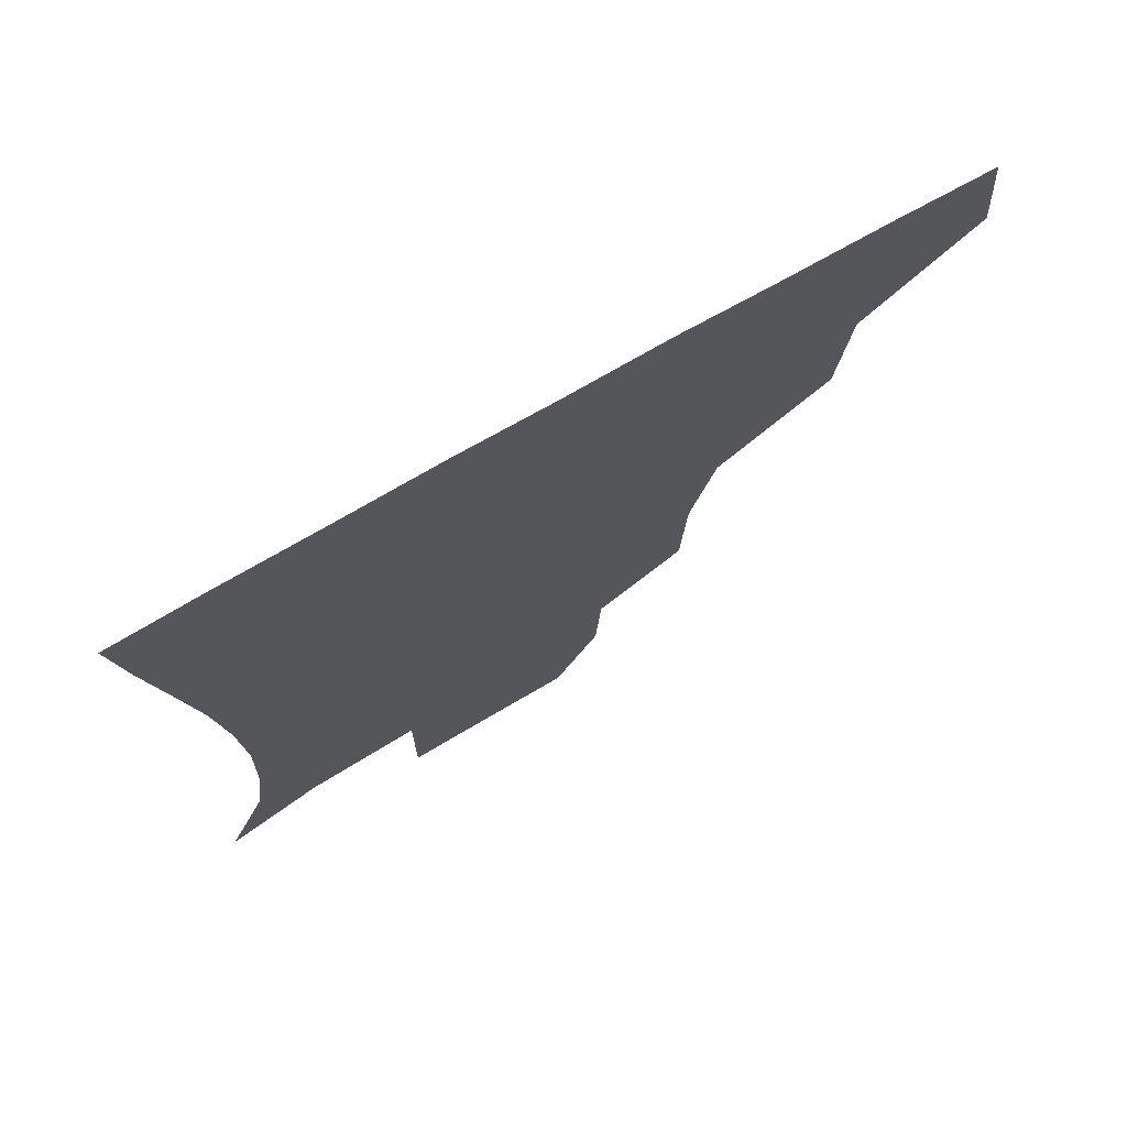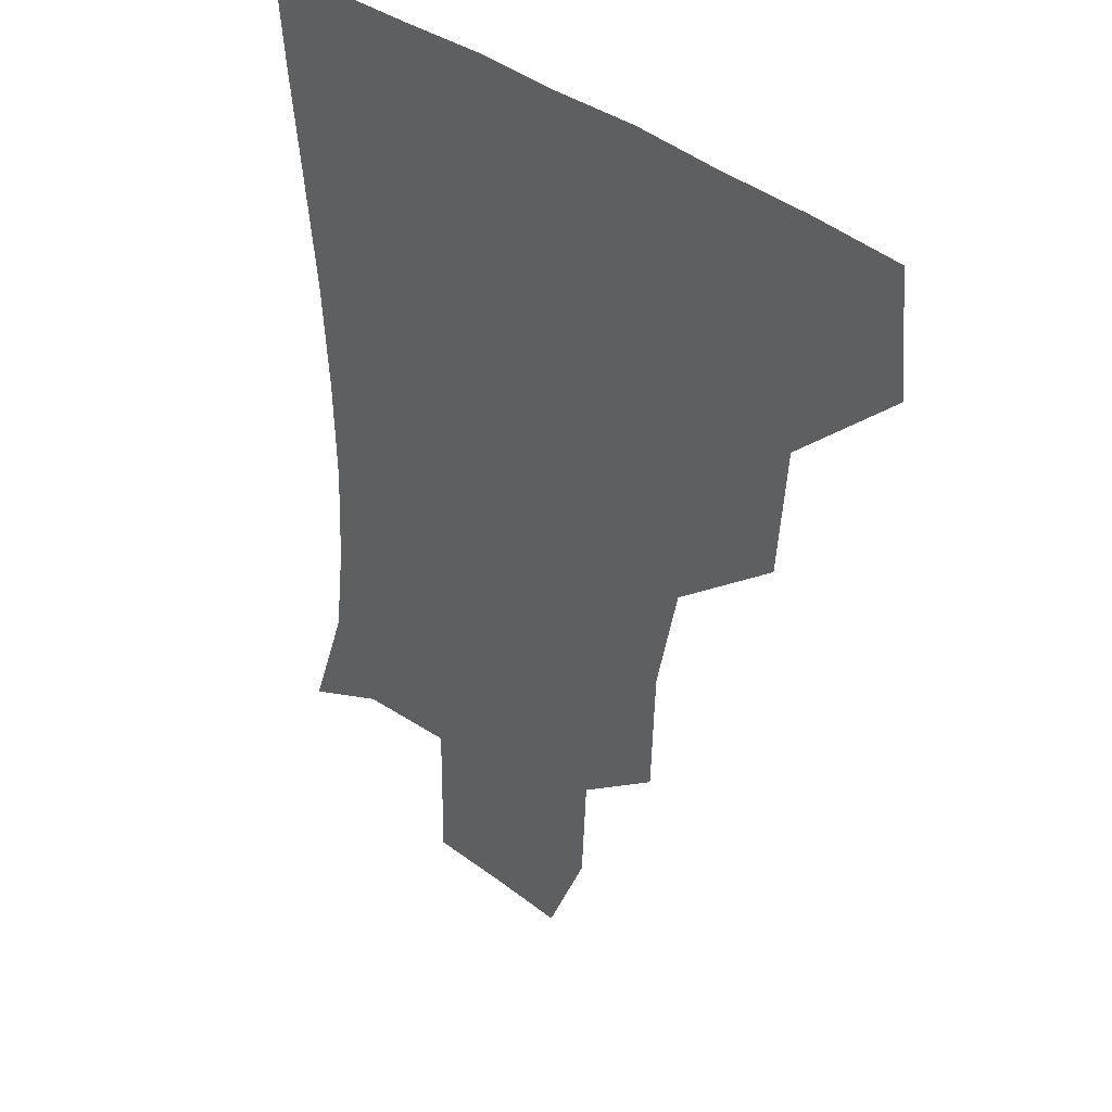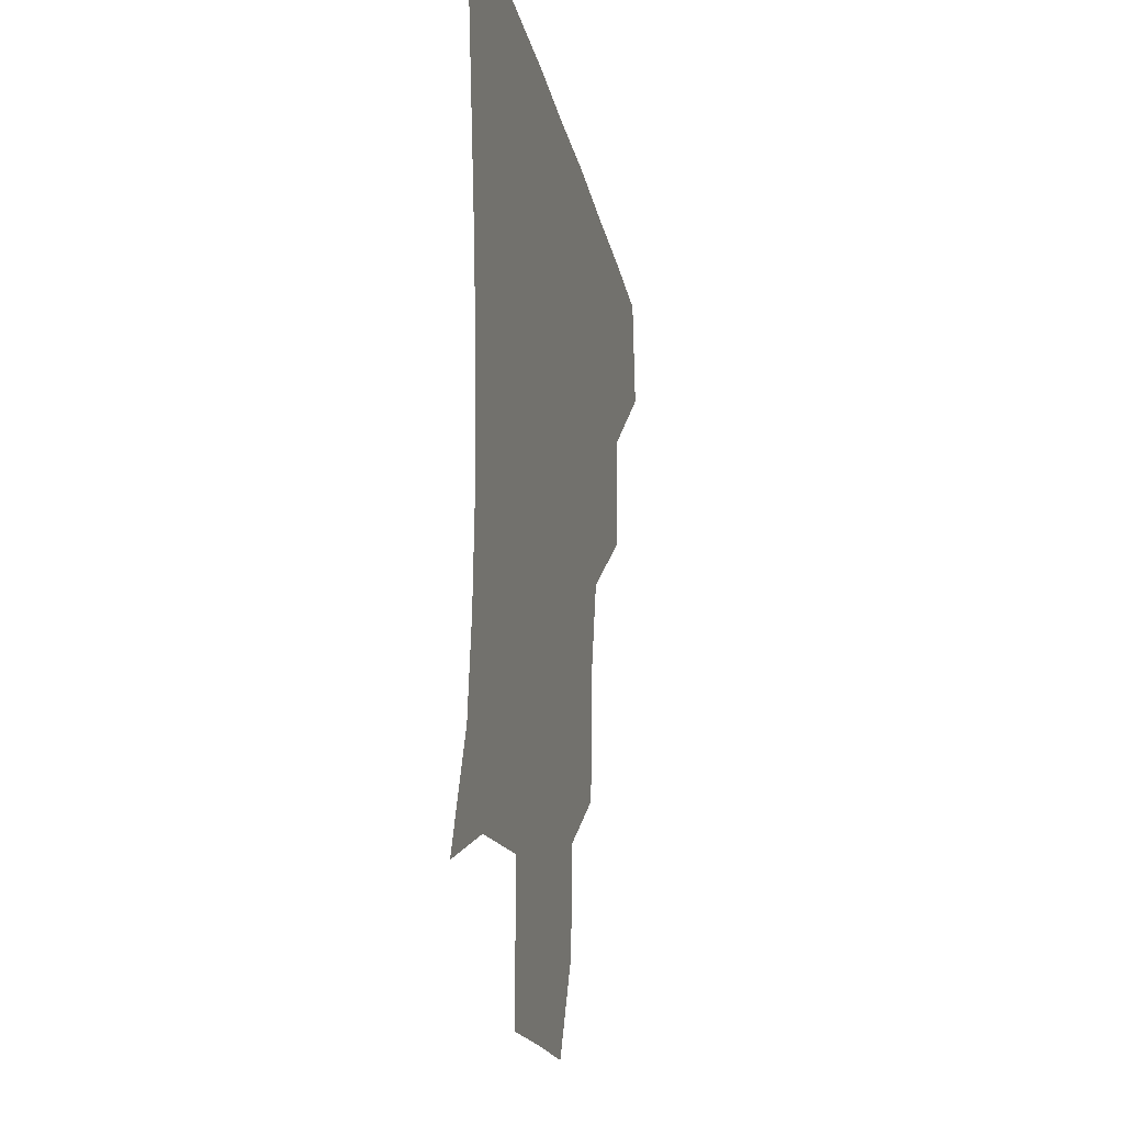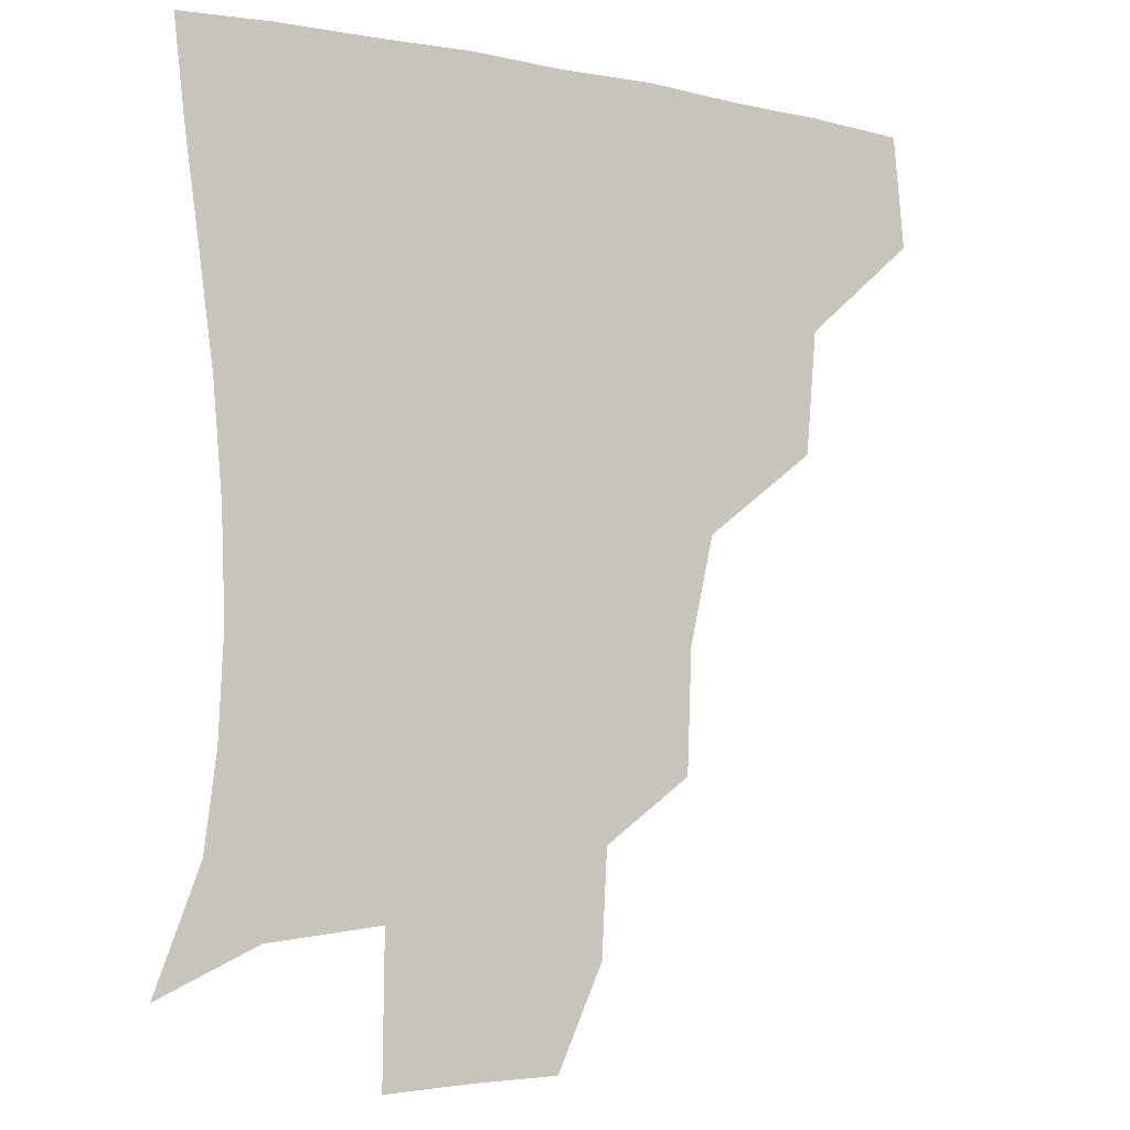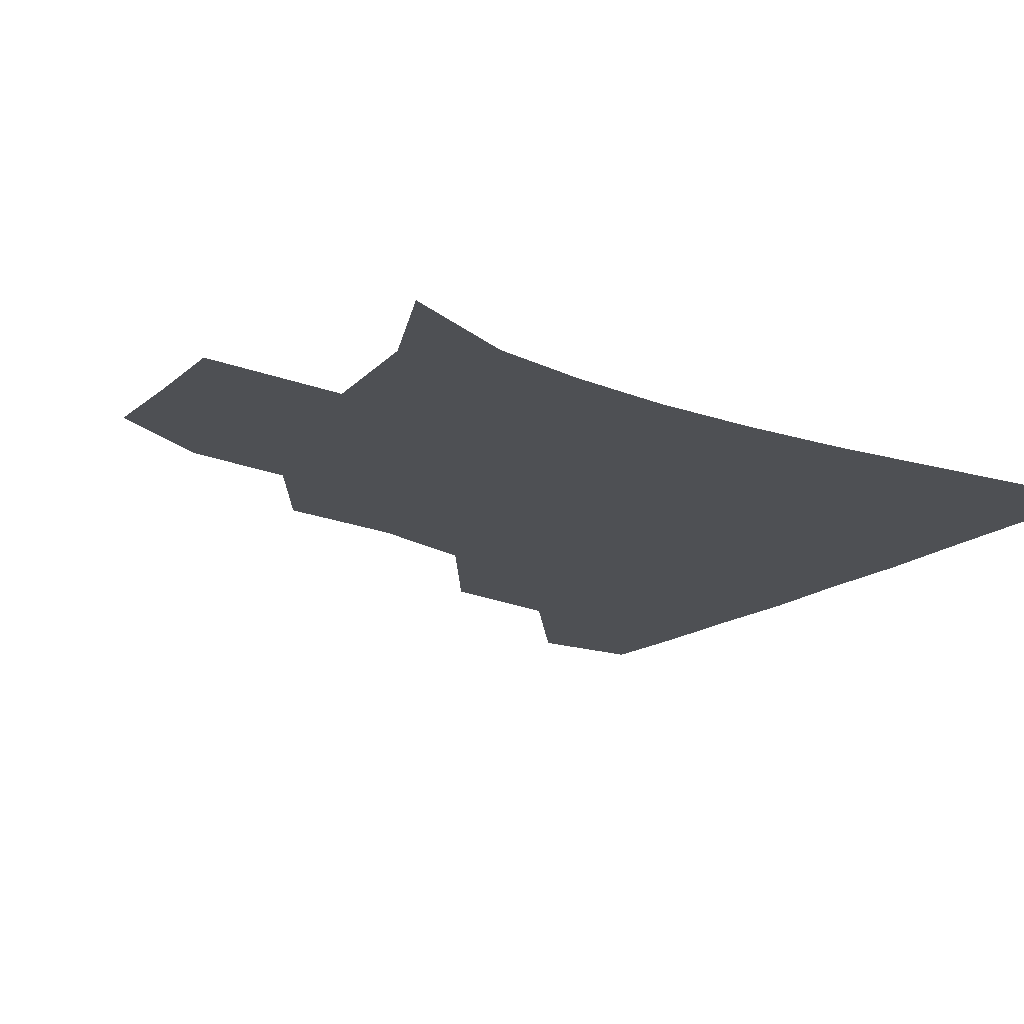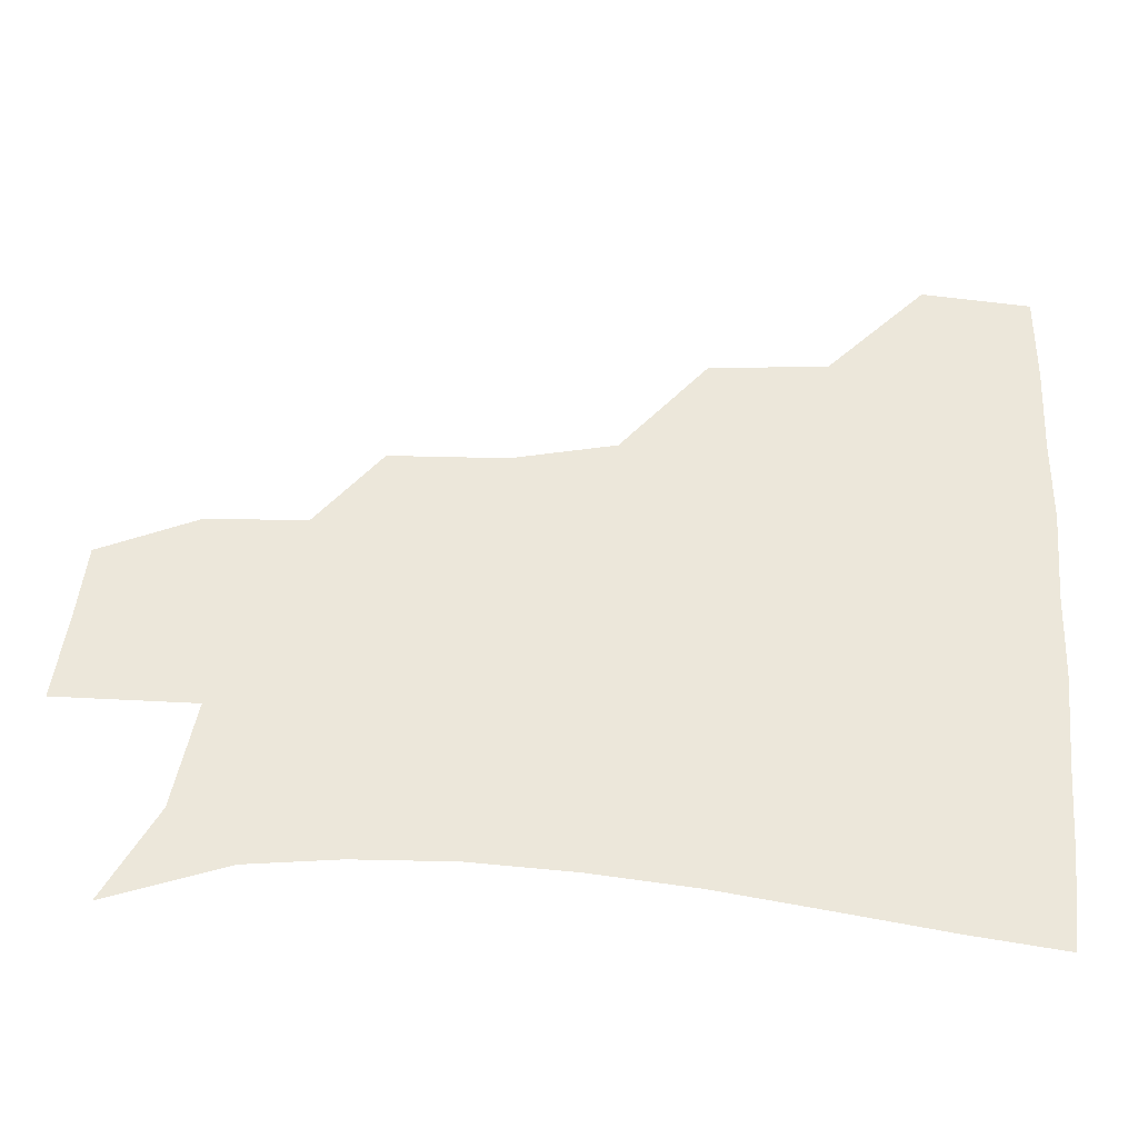
<metadata>
{"format":"obj","ext":"obj","renderer":"f3d","projection":"perspective","resolution":1024,"background":"white","views":[{"elev":74.7,"azim":150.3,"up":"+Y"},{"elev":34.7,"azim":-131.9,"up":"+Y"},{"elev":-21.7,"azim":101.9,"up":"+Y"},{"elev":-6.8,"azim":149.9,"up":"+Y"},{"elev":-18.8,"azim":53.9,"up":"+Z"},{"elev":51.1,"azim":93.8,"up":"+Z"}]}
</metadata>
<code>
v 450.3 385.1 0
v 453.5 419.5 0
v 487.4 317.8 0
v 484.1 355.4 0
v 485.3 391.5 0
v 483 421.1 0
v 530.3 221.7 0
v 528.8 259 0
v 521.4 291.6 0
v 518.4 334.2 0
v 516.6 364.3 0
v 514.4 392.5 0
v 512.7 421.6 0
v 558.8 170.1 0
v 557.1 202 0
v 553.8 242.7 0
v 550.6 270.9 0
v 547.6 305.1 0
v 545.7 336.8 0
v 545.5 366.6 0
v 543.6 393.4 0
v 541.6 423 0
v 572.8 139.6 0
v 580.9 181.6 0
v 579.2 217.7 0
v 577.3 247.4 0
v 575.4 278.5 0
v 574.4 310.5 0
v 573.7 338.3 0
v 573.4 366.4 0
v 572.9 393.6 0
v 571.5 422.4 0
v 598.7 138.5 0
v 603 184.4 0
v 601.9 218.1 0
v 601 250.5 0
v 600.4 281.2 0
v 600.4 311.6 0
v 601.3 339.4 0
v 601.9 366.9 0
v 602.3 393.7 0
v 600.4 423 0
v 626 136.7 0
v 625.6 180.7 0
v 624.8 218 0
v 624.4 250.4 0
v 625 279.7 0
v 626.1 308.9 0
v 627.6 339.3 0
v 629.5 367.1 0
v 631 393.9 0
v 631 421.9 0
v 660.6 176.3 0
v 649.2 214.2 0
v 647.8 243.9 0
v 647.9 274.8 0
v 649.6 305.8 0
v 652.8 335 0
v 656.1 364.5 0
v 659.3 393.6 0
v 661 421.3 0
v 690.9 162 0
v 677.3 198.3 0
v 673.8 227 0
v 672.5 257.9 0
v 673.7 289.8 0
v 676.6 323 0
v 681.2 356.4 0
v 686 390.6 0
v 689.4 419.7 0
f 4 5 1
f 1 5 2
f 5 6 2
f 9 10 3
f 3 10 4
f 10 11 4
f 4 11 5
f 11 12 5
f 5 12 6
f 12 13 6
f 15 16 7
f 7 16 8
f 16 17 8
f 8 17 9
f 17 18 9
f 9 18 10
f 18 19 10
f 10 19 11
f 19 20 11
f 11 20 12
f 20 21 12
f 12 21 13
f 21 22 13
f 23 24 14
f 14 24 15
f 24 25 15
f 15 25 16
f 25 26 16
f 16 26 17
f 26 27 17
f 17 27 18
f 27 28 18
f 18 28 19
f 28 29 19
f 19 29 20
f 29 30 20
f 20 30 21
f 30 31 21
f 21 31 22
f 31 32 22
f 23 33 24
f 33 34 24
f 24 34 25
f 34 35 25
f 25 35 26
f 35 36 26
f 26 36 27
f 36 37 27
f 27 37 28
f 37 38 28
f 28 38 29
f 38 39 29
f 29 39 30
f 39 40 30
f 30 40 31
f 40 41 31
f 31 41 32
f 41 42 32
f 33 43 34
f 43 44 34
f 34 44 35
f 44 45 35
f 35 45 36
f 45 46 36
f 36 46 37
f 46 47 37
f 37 47 38
f 47 48 38
f 38 48 39
f 48 49 39
f 39 49 40
f 49 50 40
f 40 50 41
f 50 51 41
f 41 51 42
f 51 52 42
f 44 53 45
f 53 54 45
f 45 54 46
f 54 55 46
f 46 55 47
f 55 56 47
f 47 56 48
f 56 57 48
f 48 57 49
f 57 58 49
f 49 58 50
f 58 59 50
f 50 59 51
f 59 60 51
f 51 60 52
f 60 61 52
f 53 62 54
f 62 63 54
f 54 63 55
f 63 64 55
f 55 64 56
f 64 65 56
f 56 65 57
f 65 66 57
f 57 66 58
f 66 67 58
f 58 67 59
f 67 68 59
f 59 68 60
f 68 69 60
f 60 69 61
f 69 70 61

</code>
